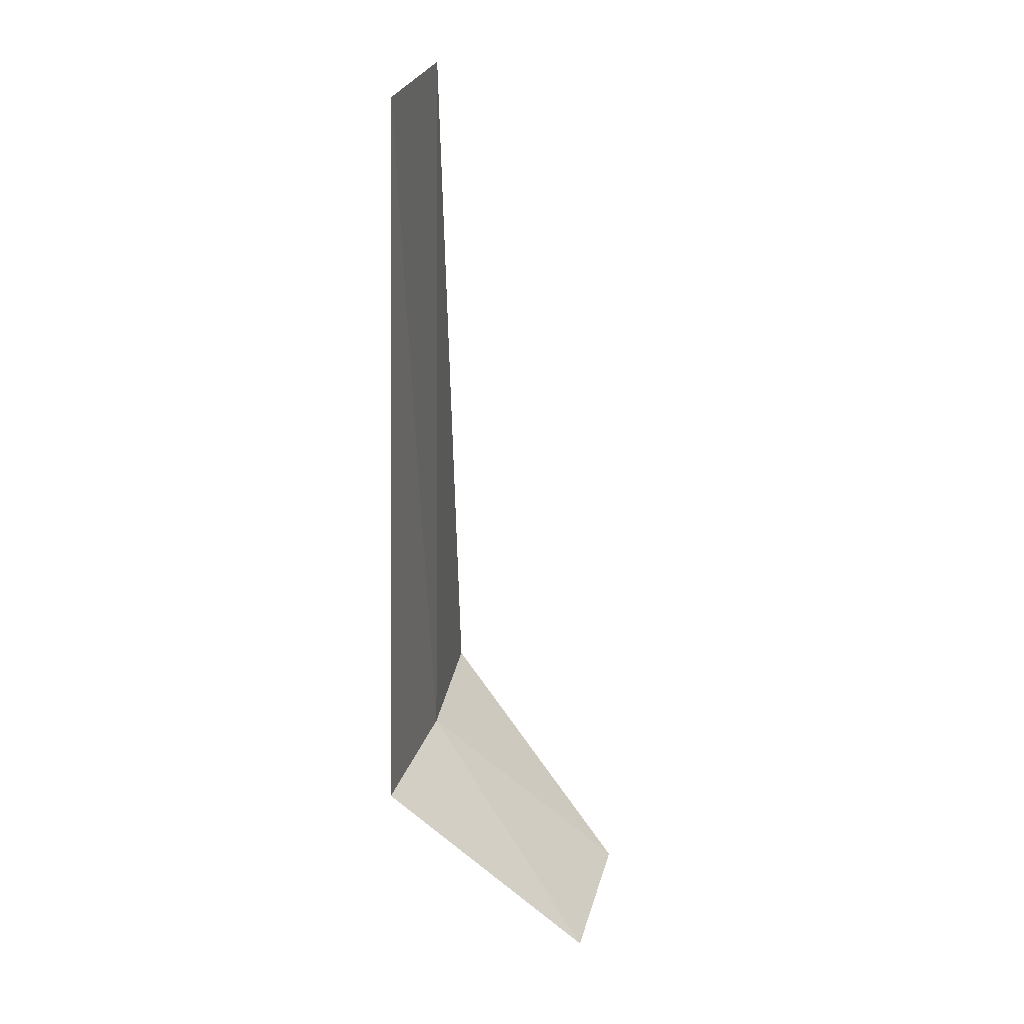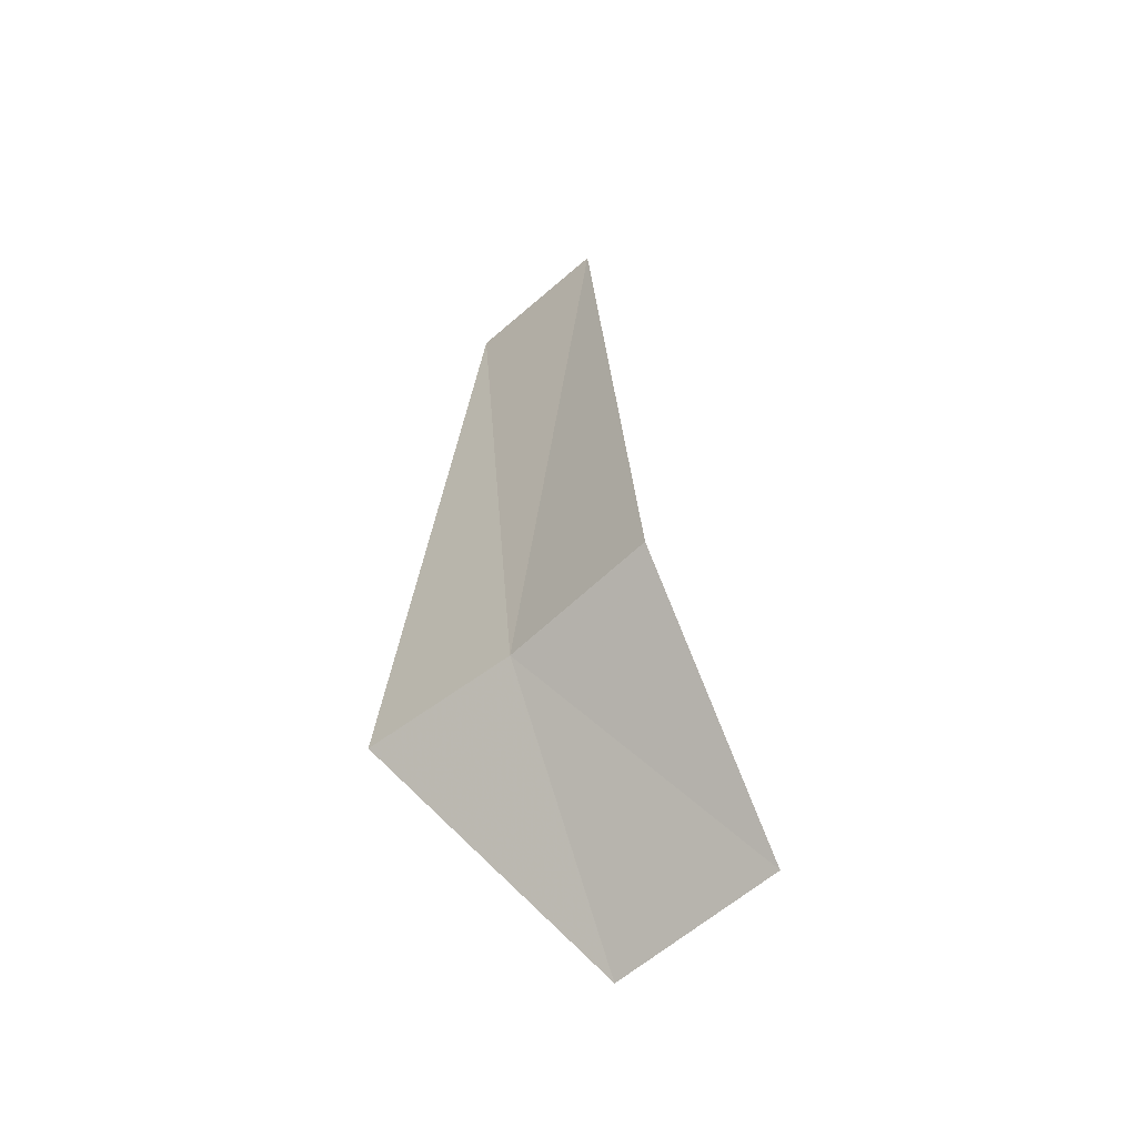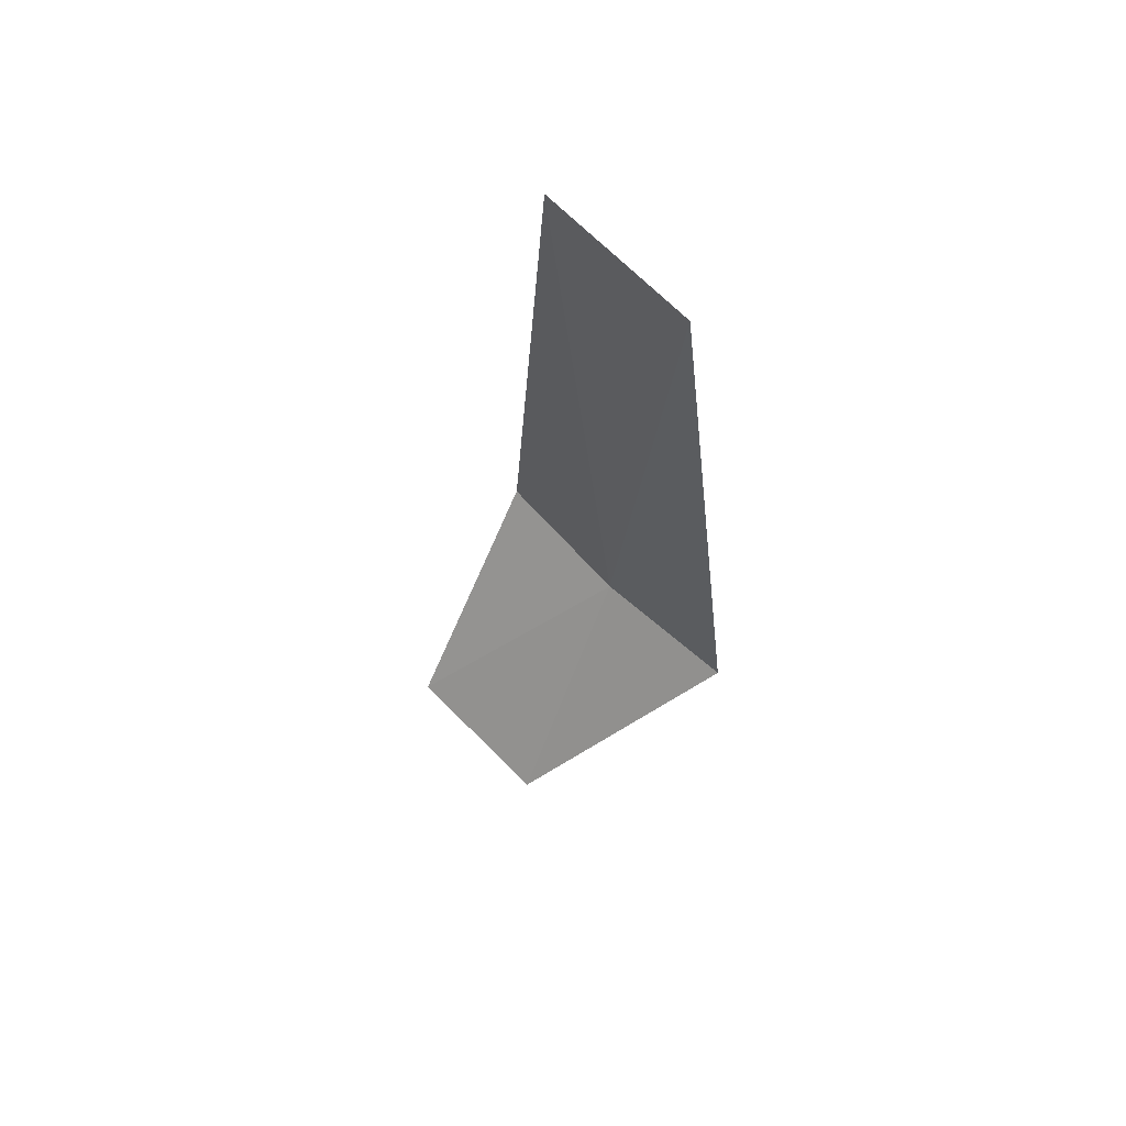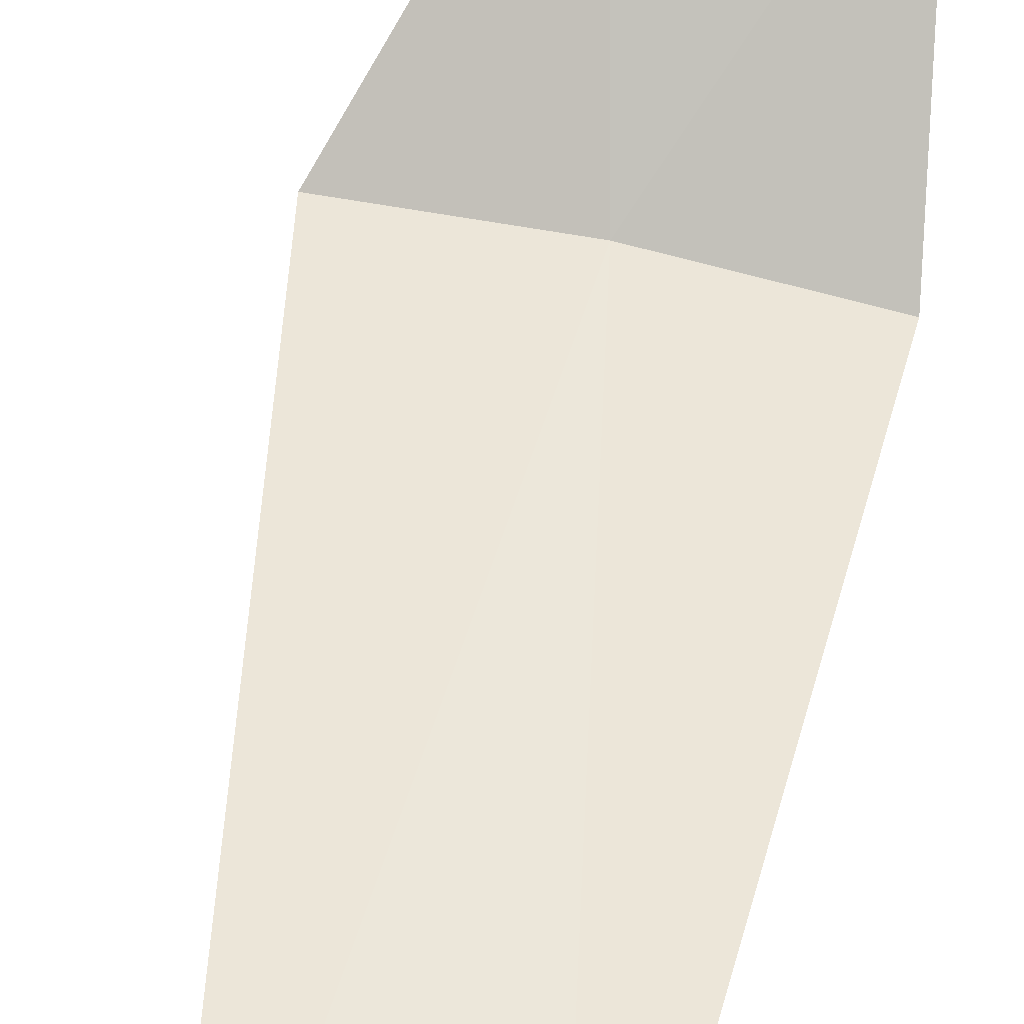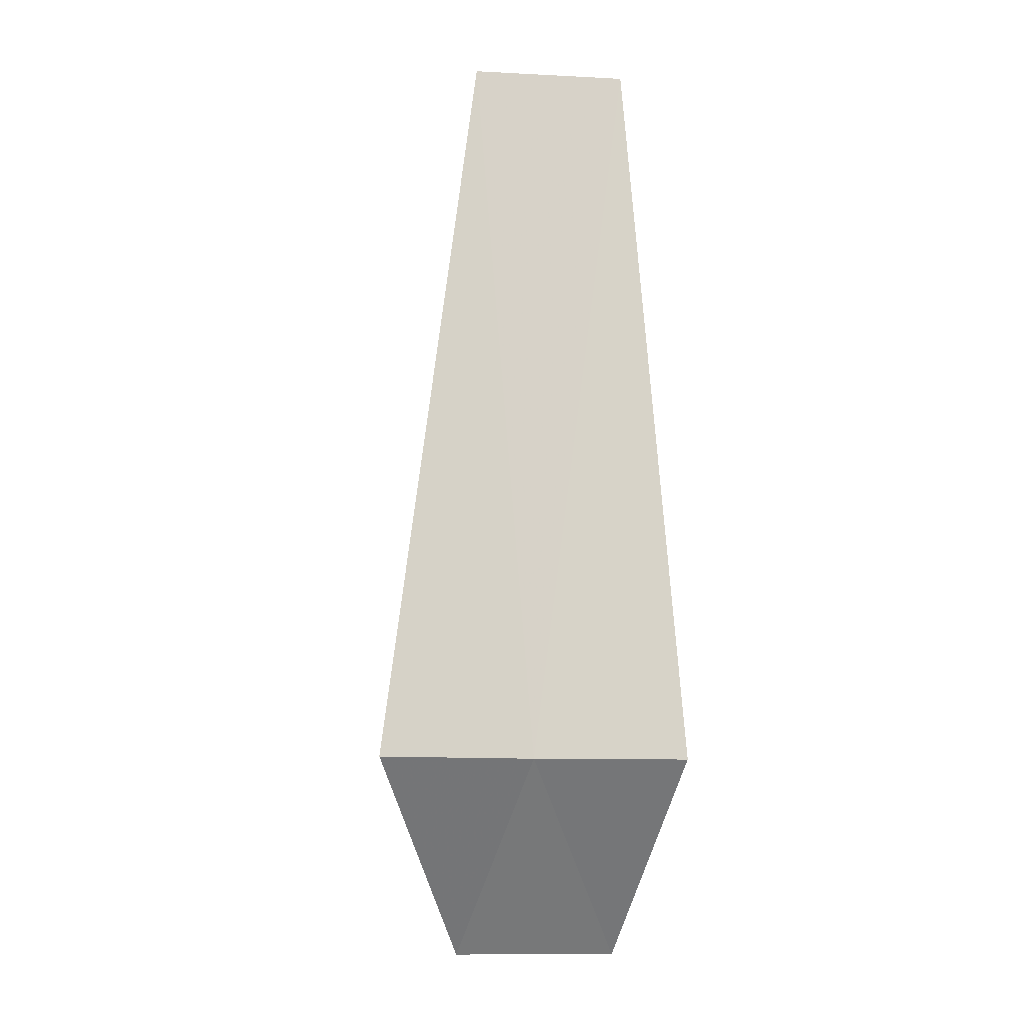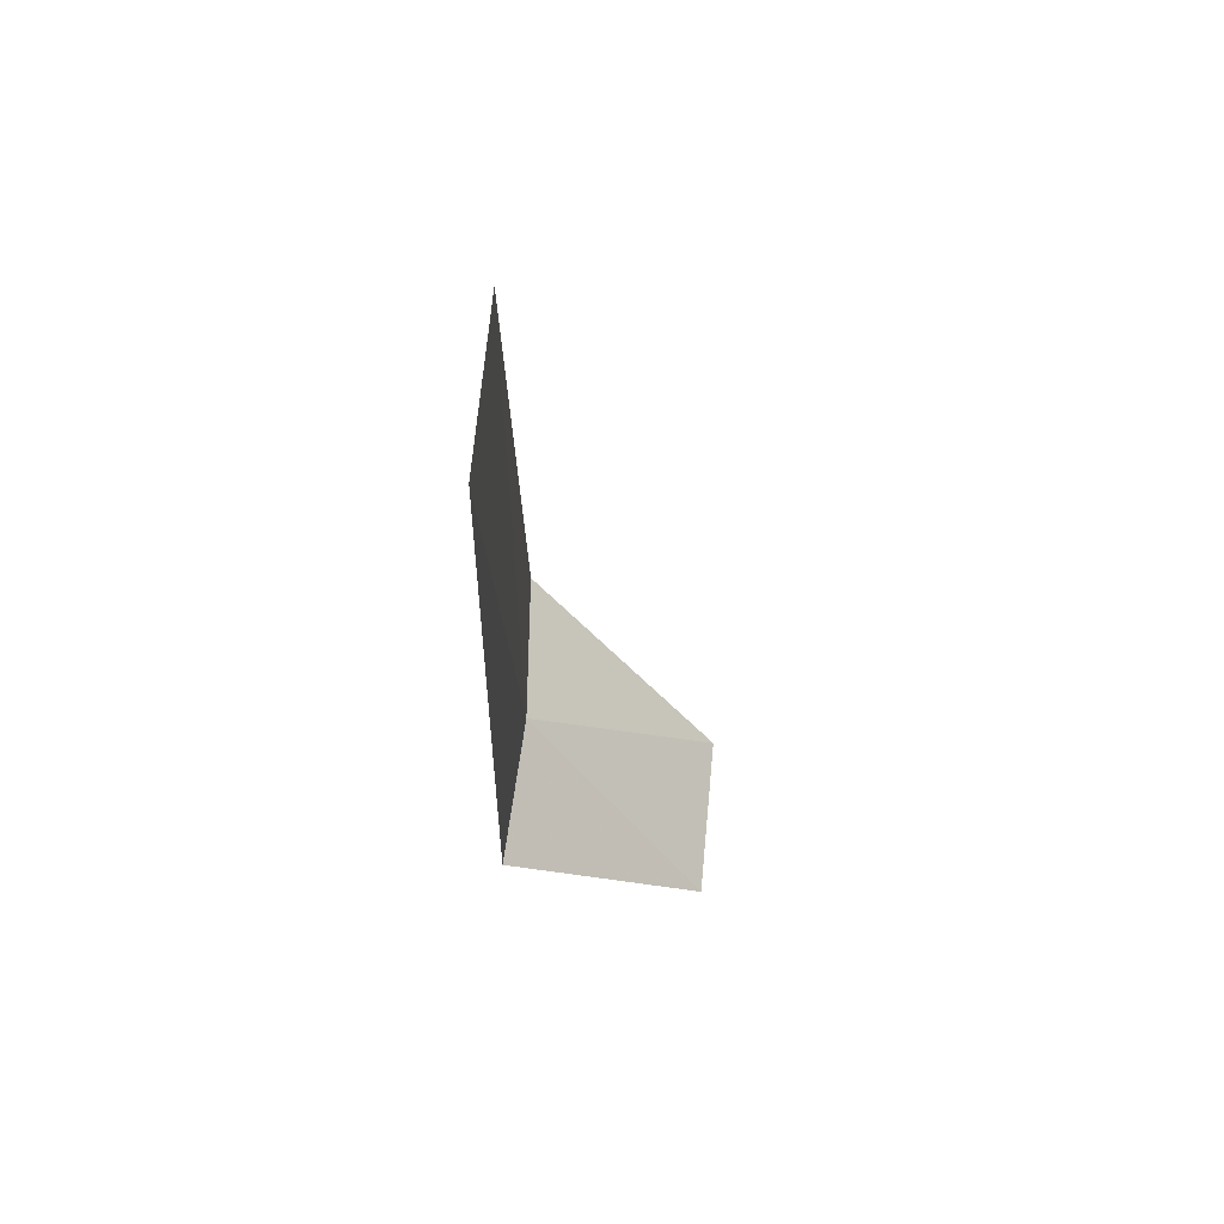
<metadata>
{"format":"obj","ext":"obj","renderer":"f3d","projection":"perspective","resolution":1024,"background":"white","views":[{"elev":25.9,"azim":-83.6,"up":"+Y"},{"elev":-60.0,"azim":-145.2,"up":"+Y"},{"elev":70.2,"azim":37.7,"up":"+Y"},{"elev":46.4,"azim":-170.0,"up":"+Z"},{"elev":-11.9,"azim":166.1,"up":"+Y"},{"elev":67.3,"azim":-91.9,"up":"+Y"}]}
</metadata>
<code>
v -27.52 -5.653 18
v -28.3 -5.653 17.87
v -28.2 -6.653 18.91
v -27.34 -6.653 19.02
v -26.73 -5.653 18.04
v -28 -1.903 17.93
v -27.21 -1.903 18.03
f 1 3 2
f 1 5 4
f 1 4 3
f 1 6 7
f 1 2 6
f 1 7 5

</code>
